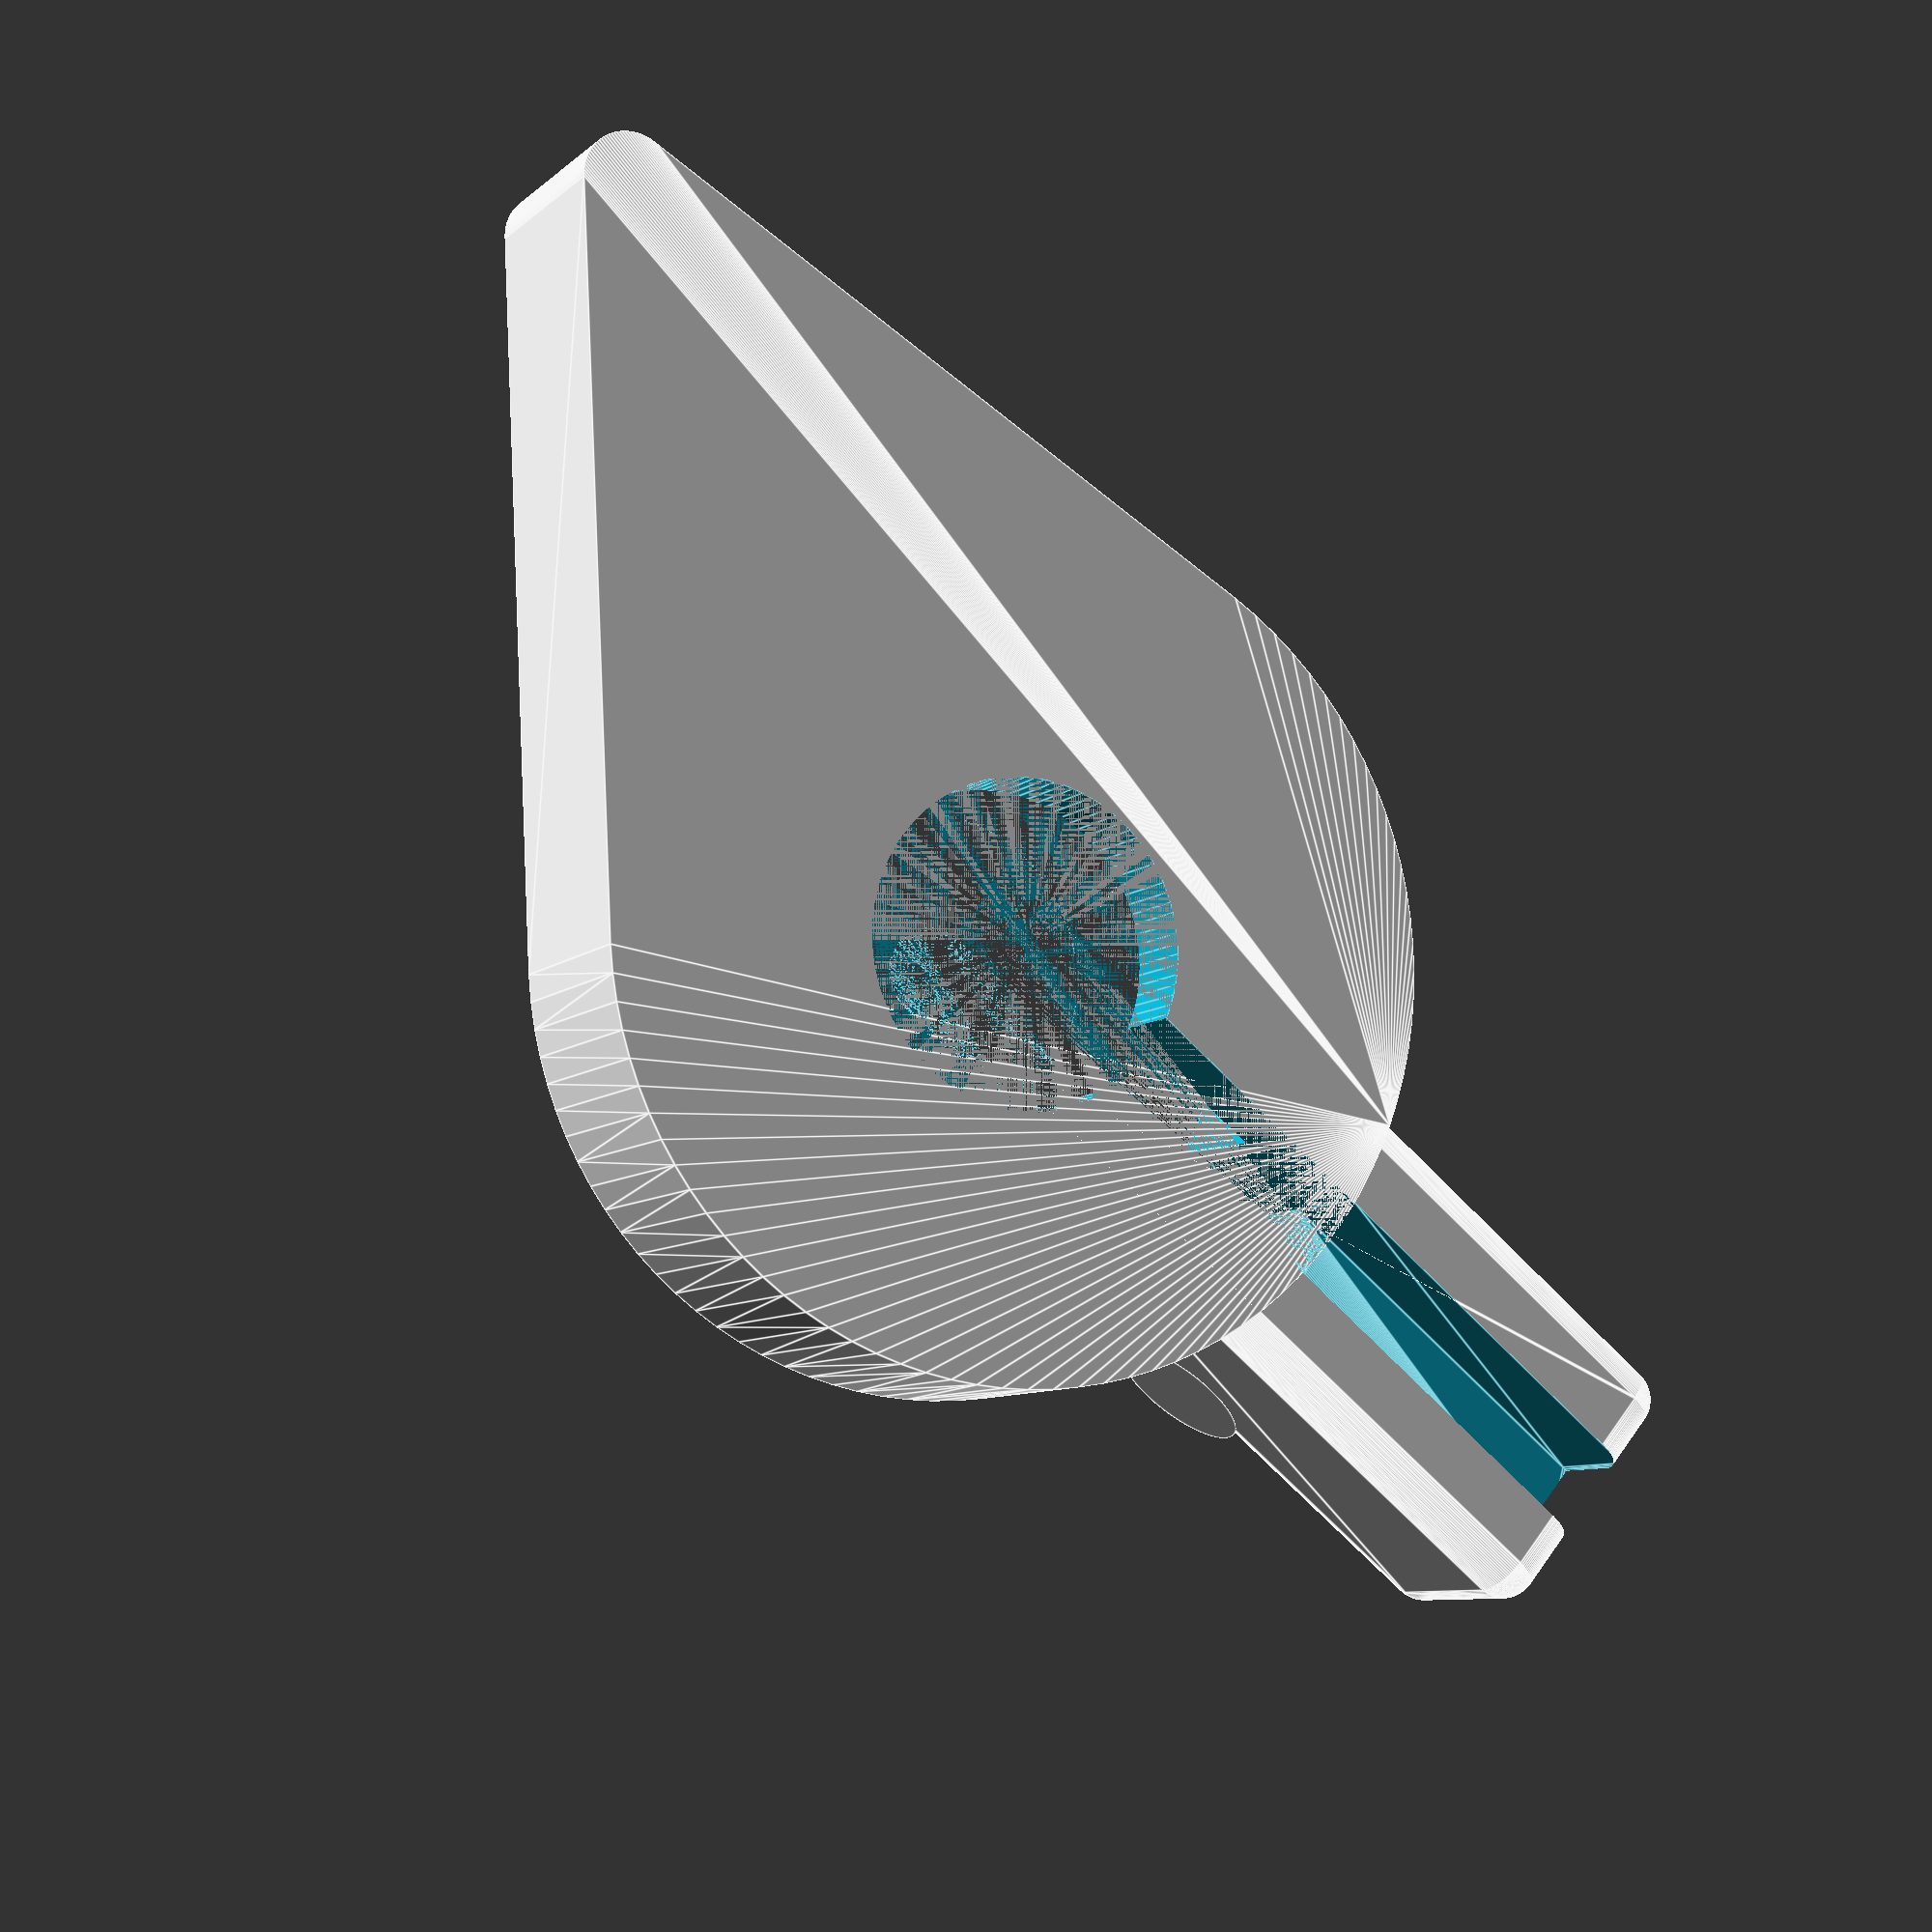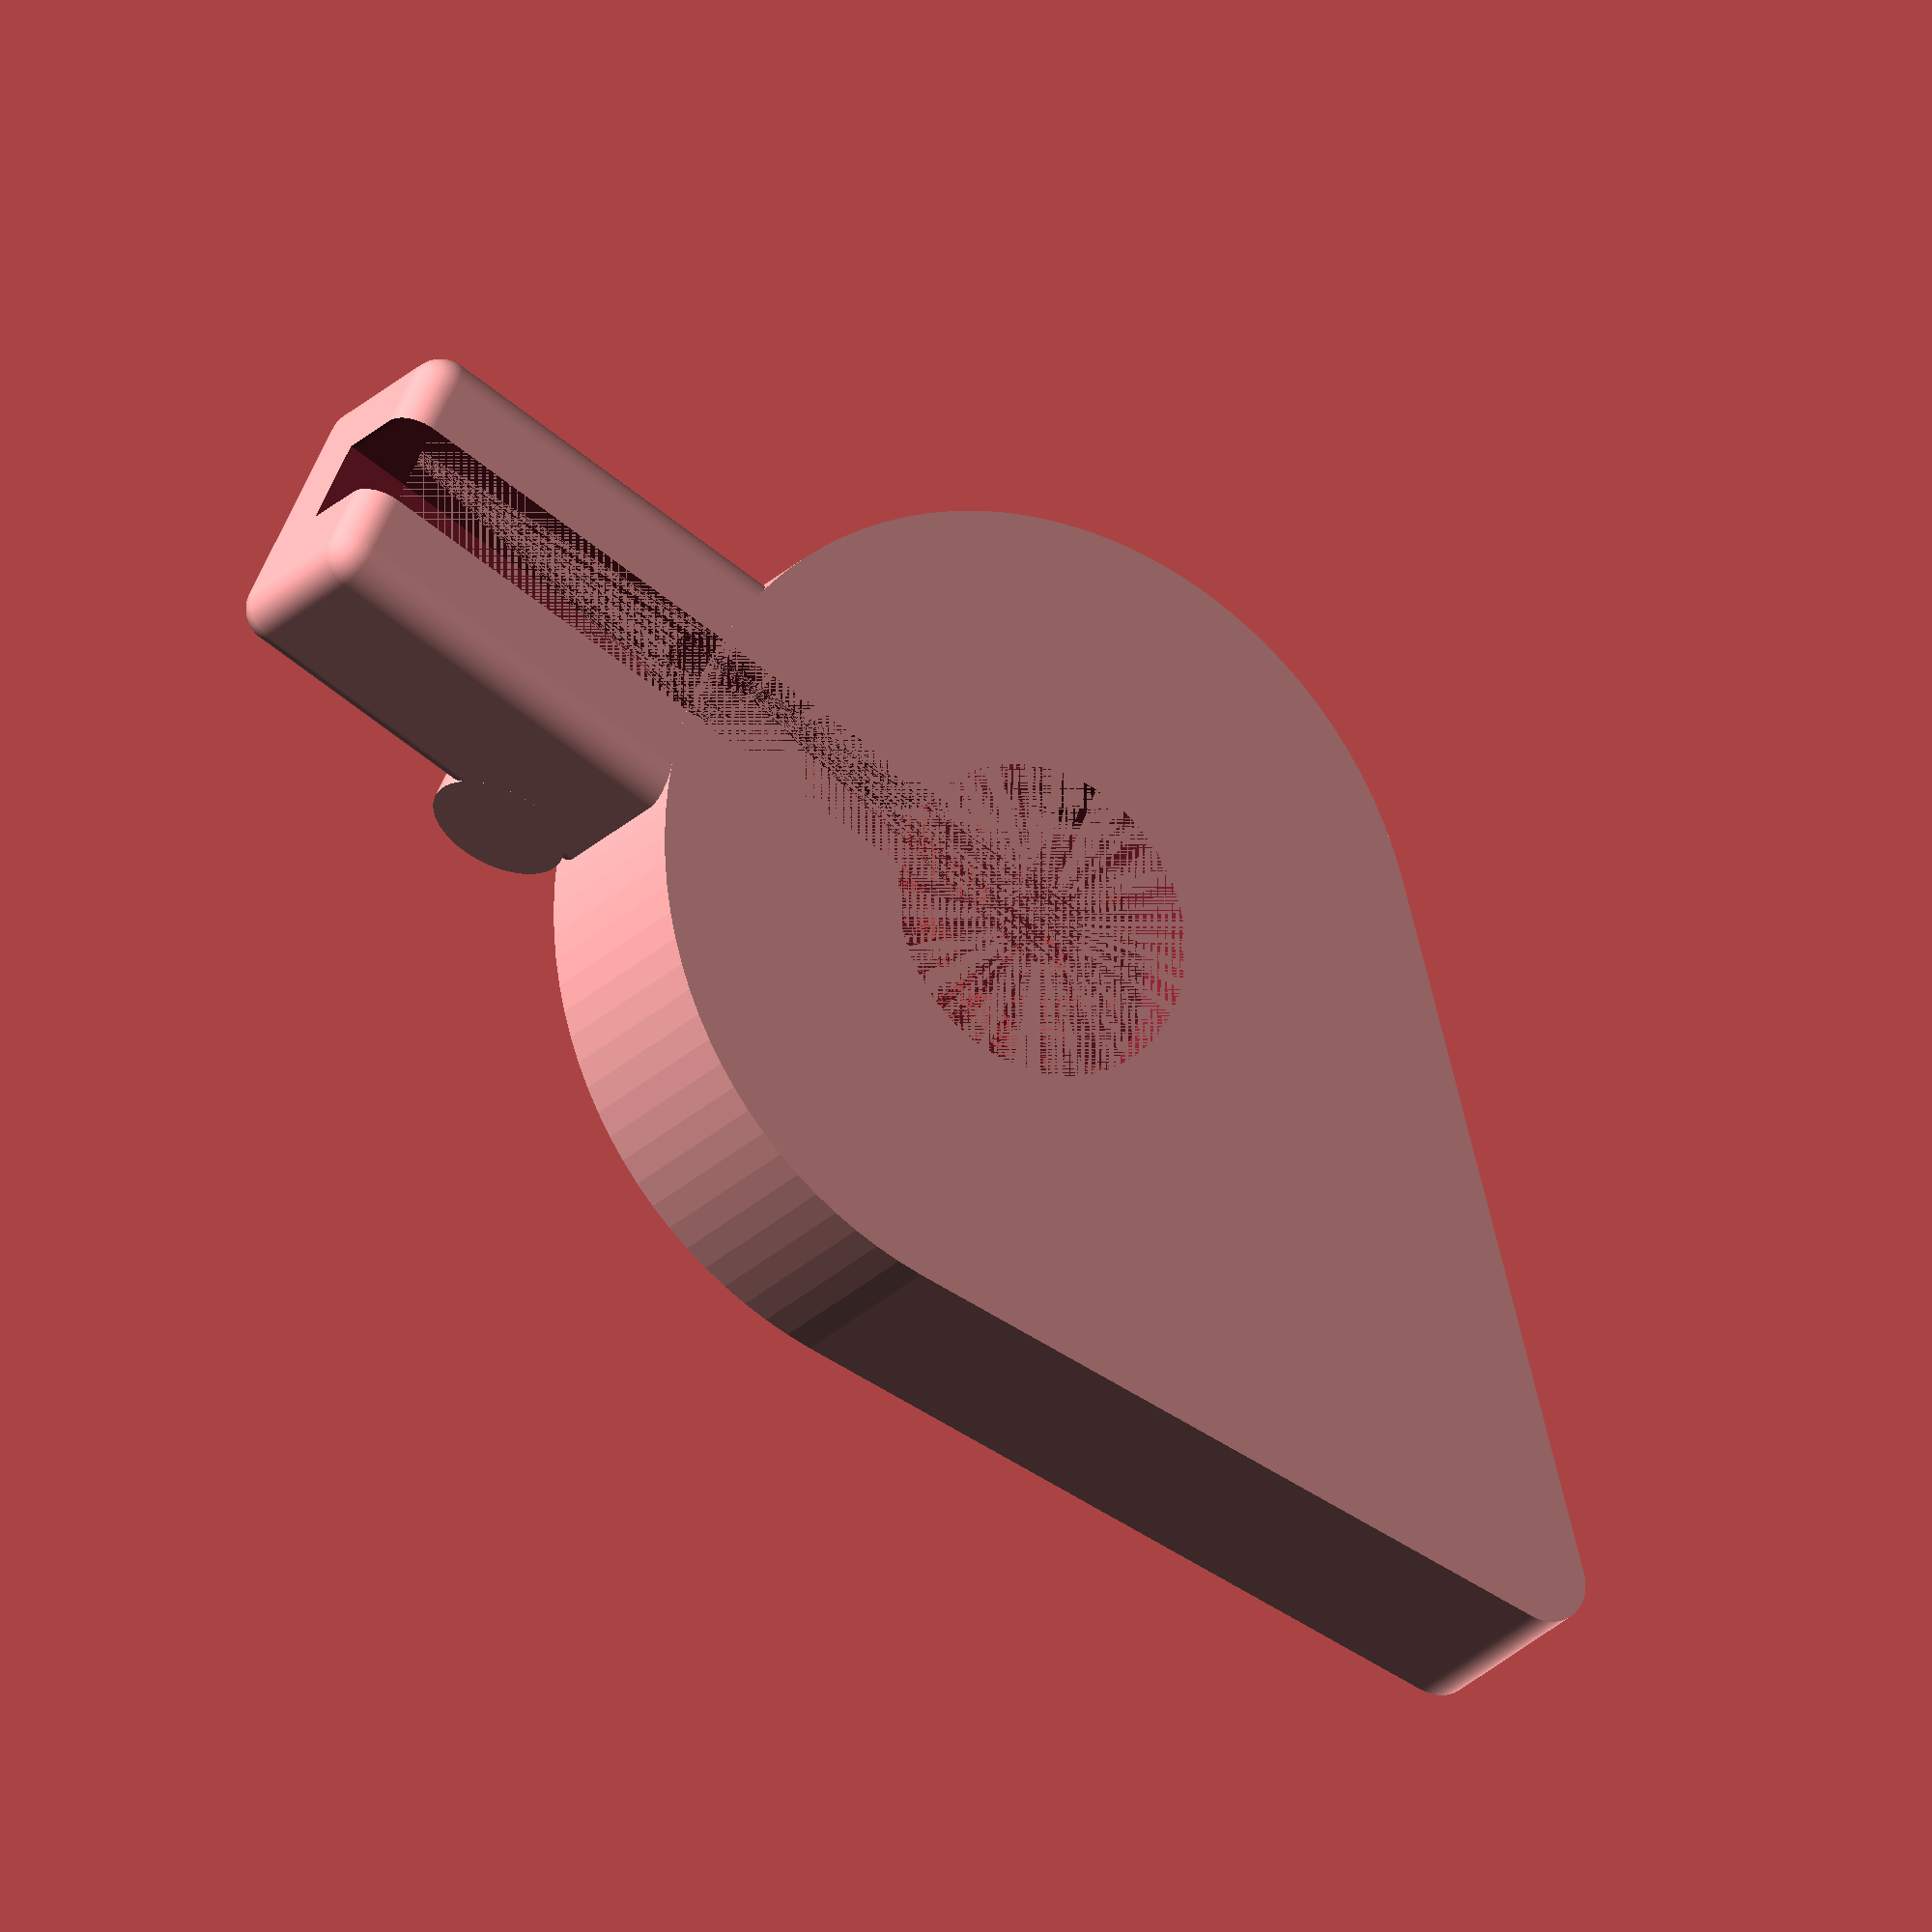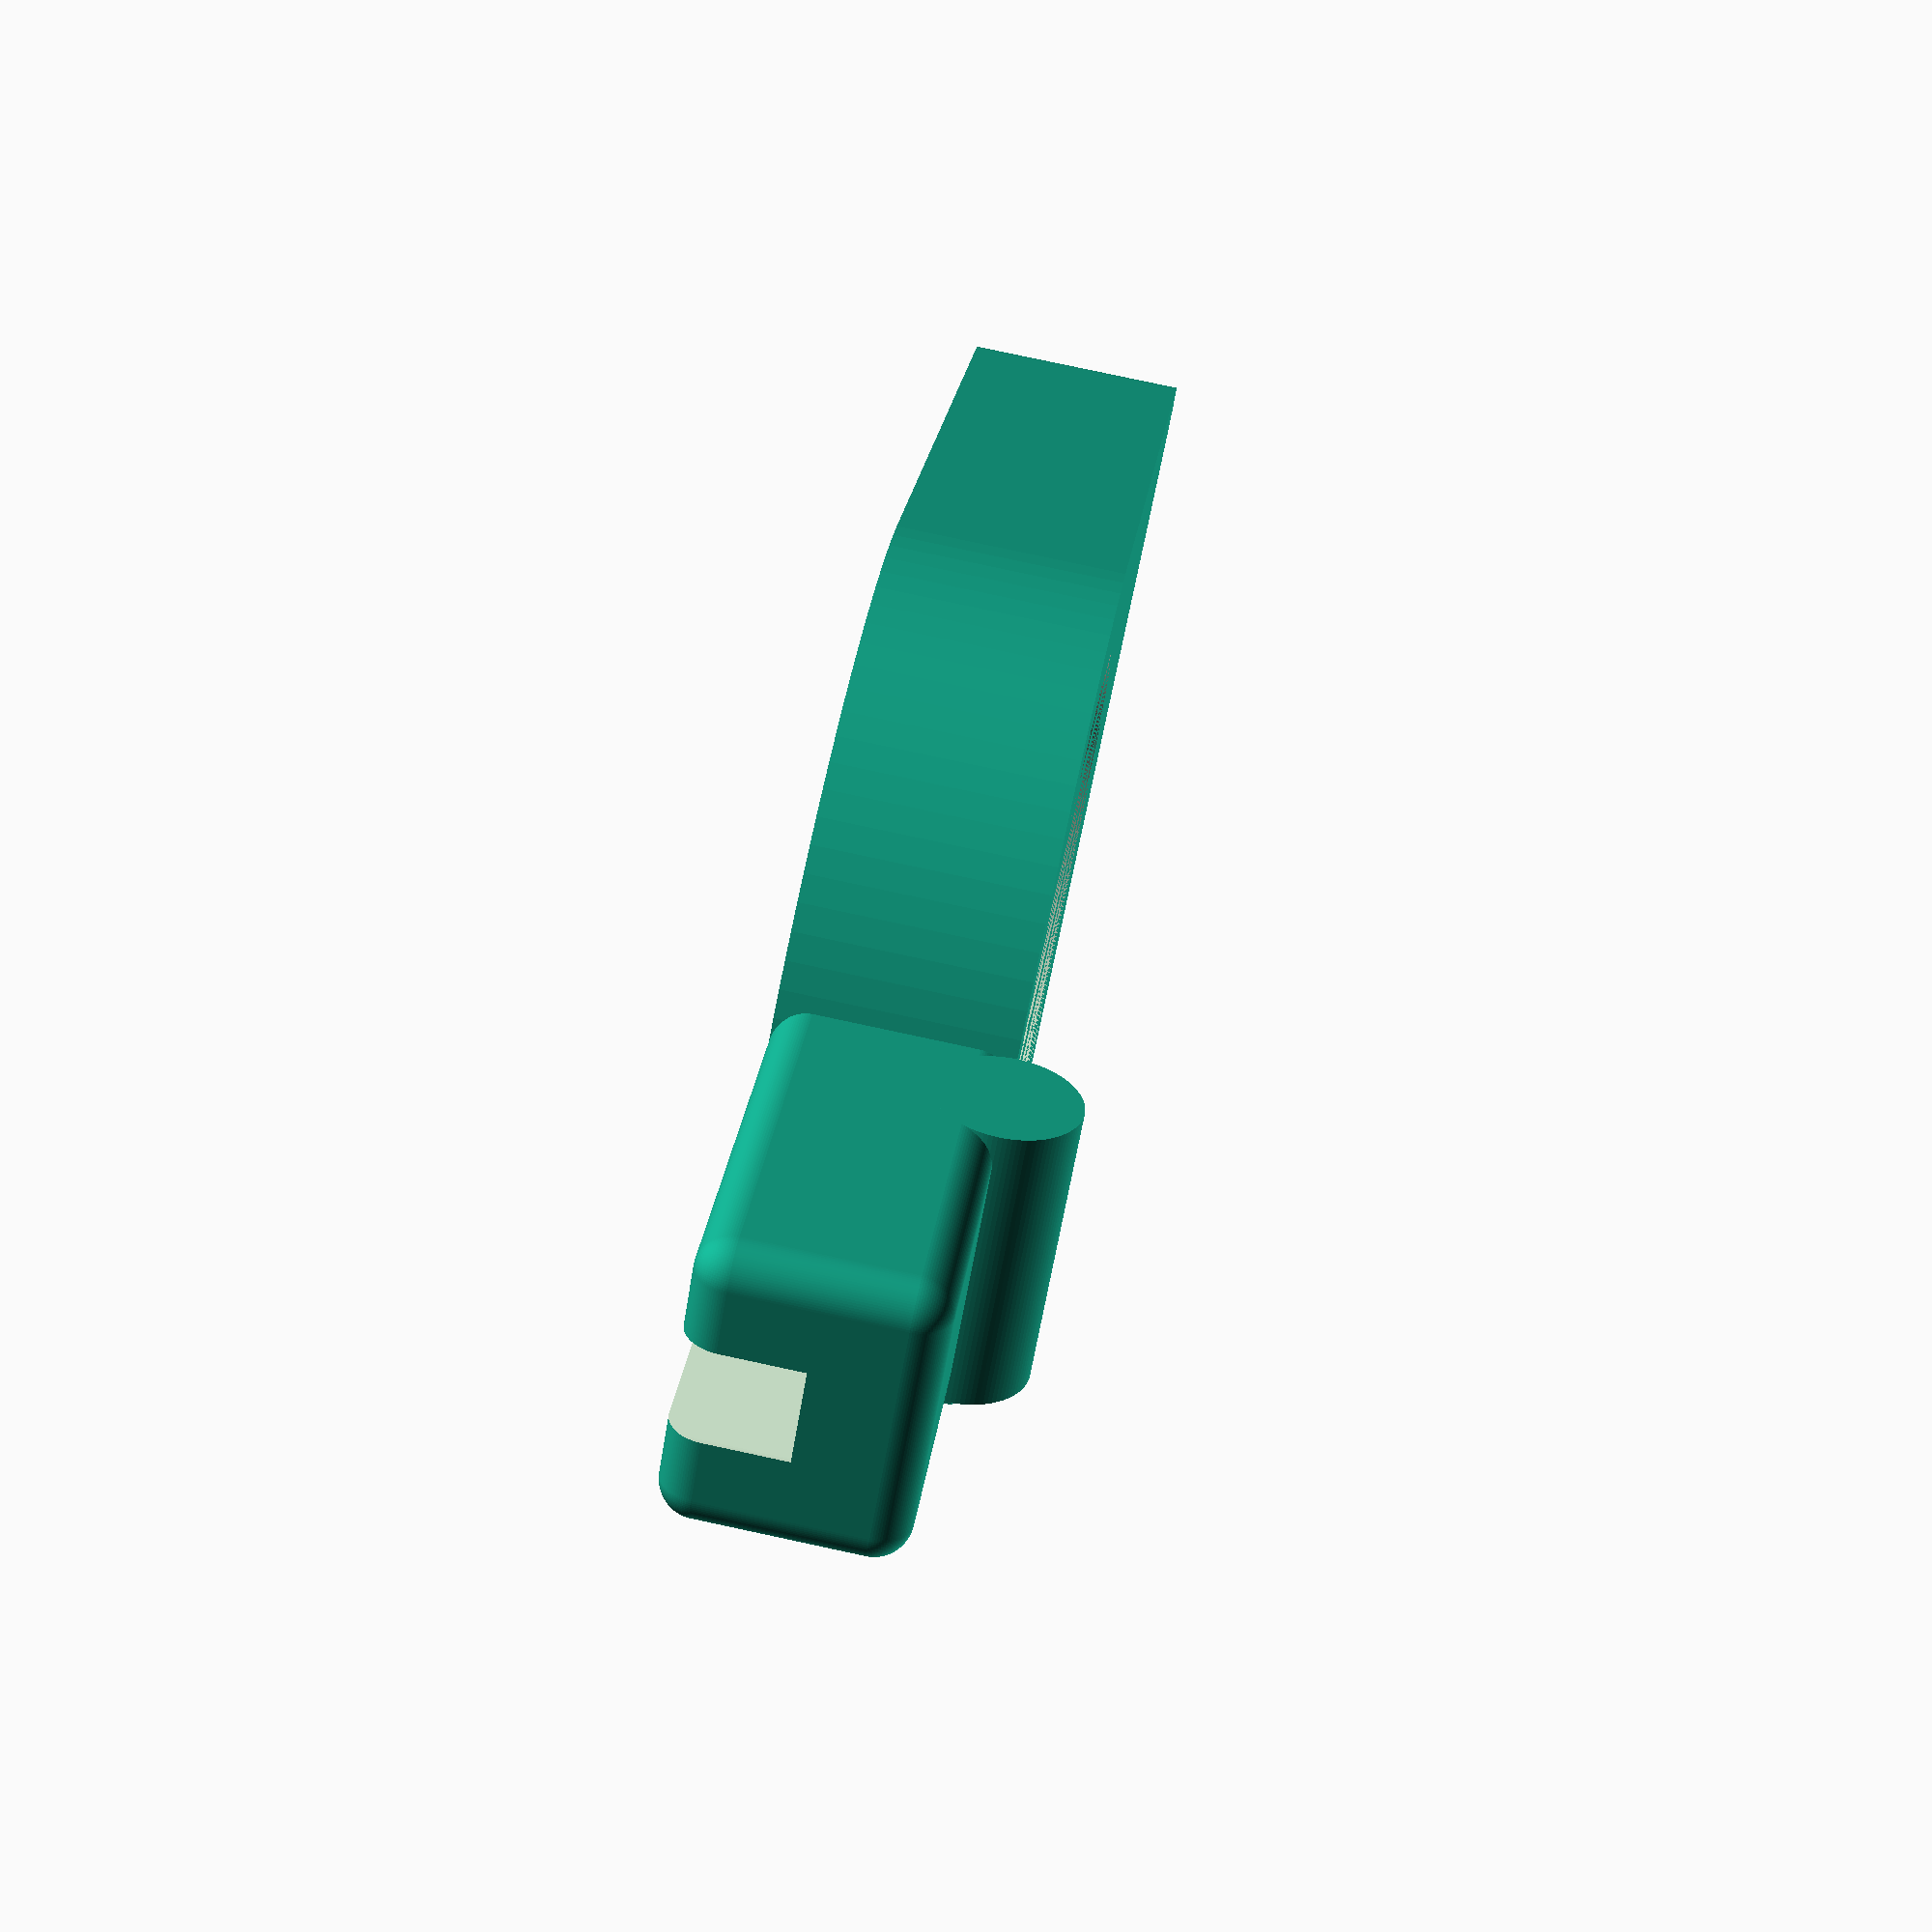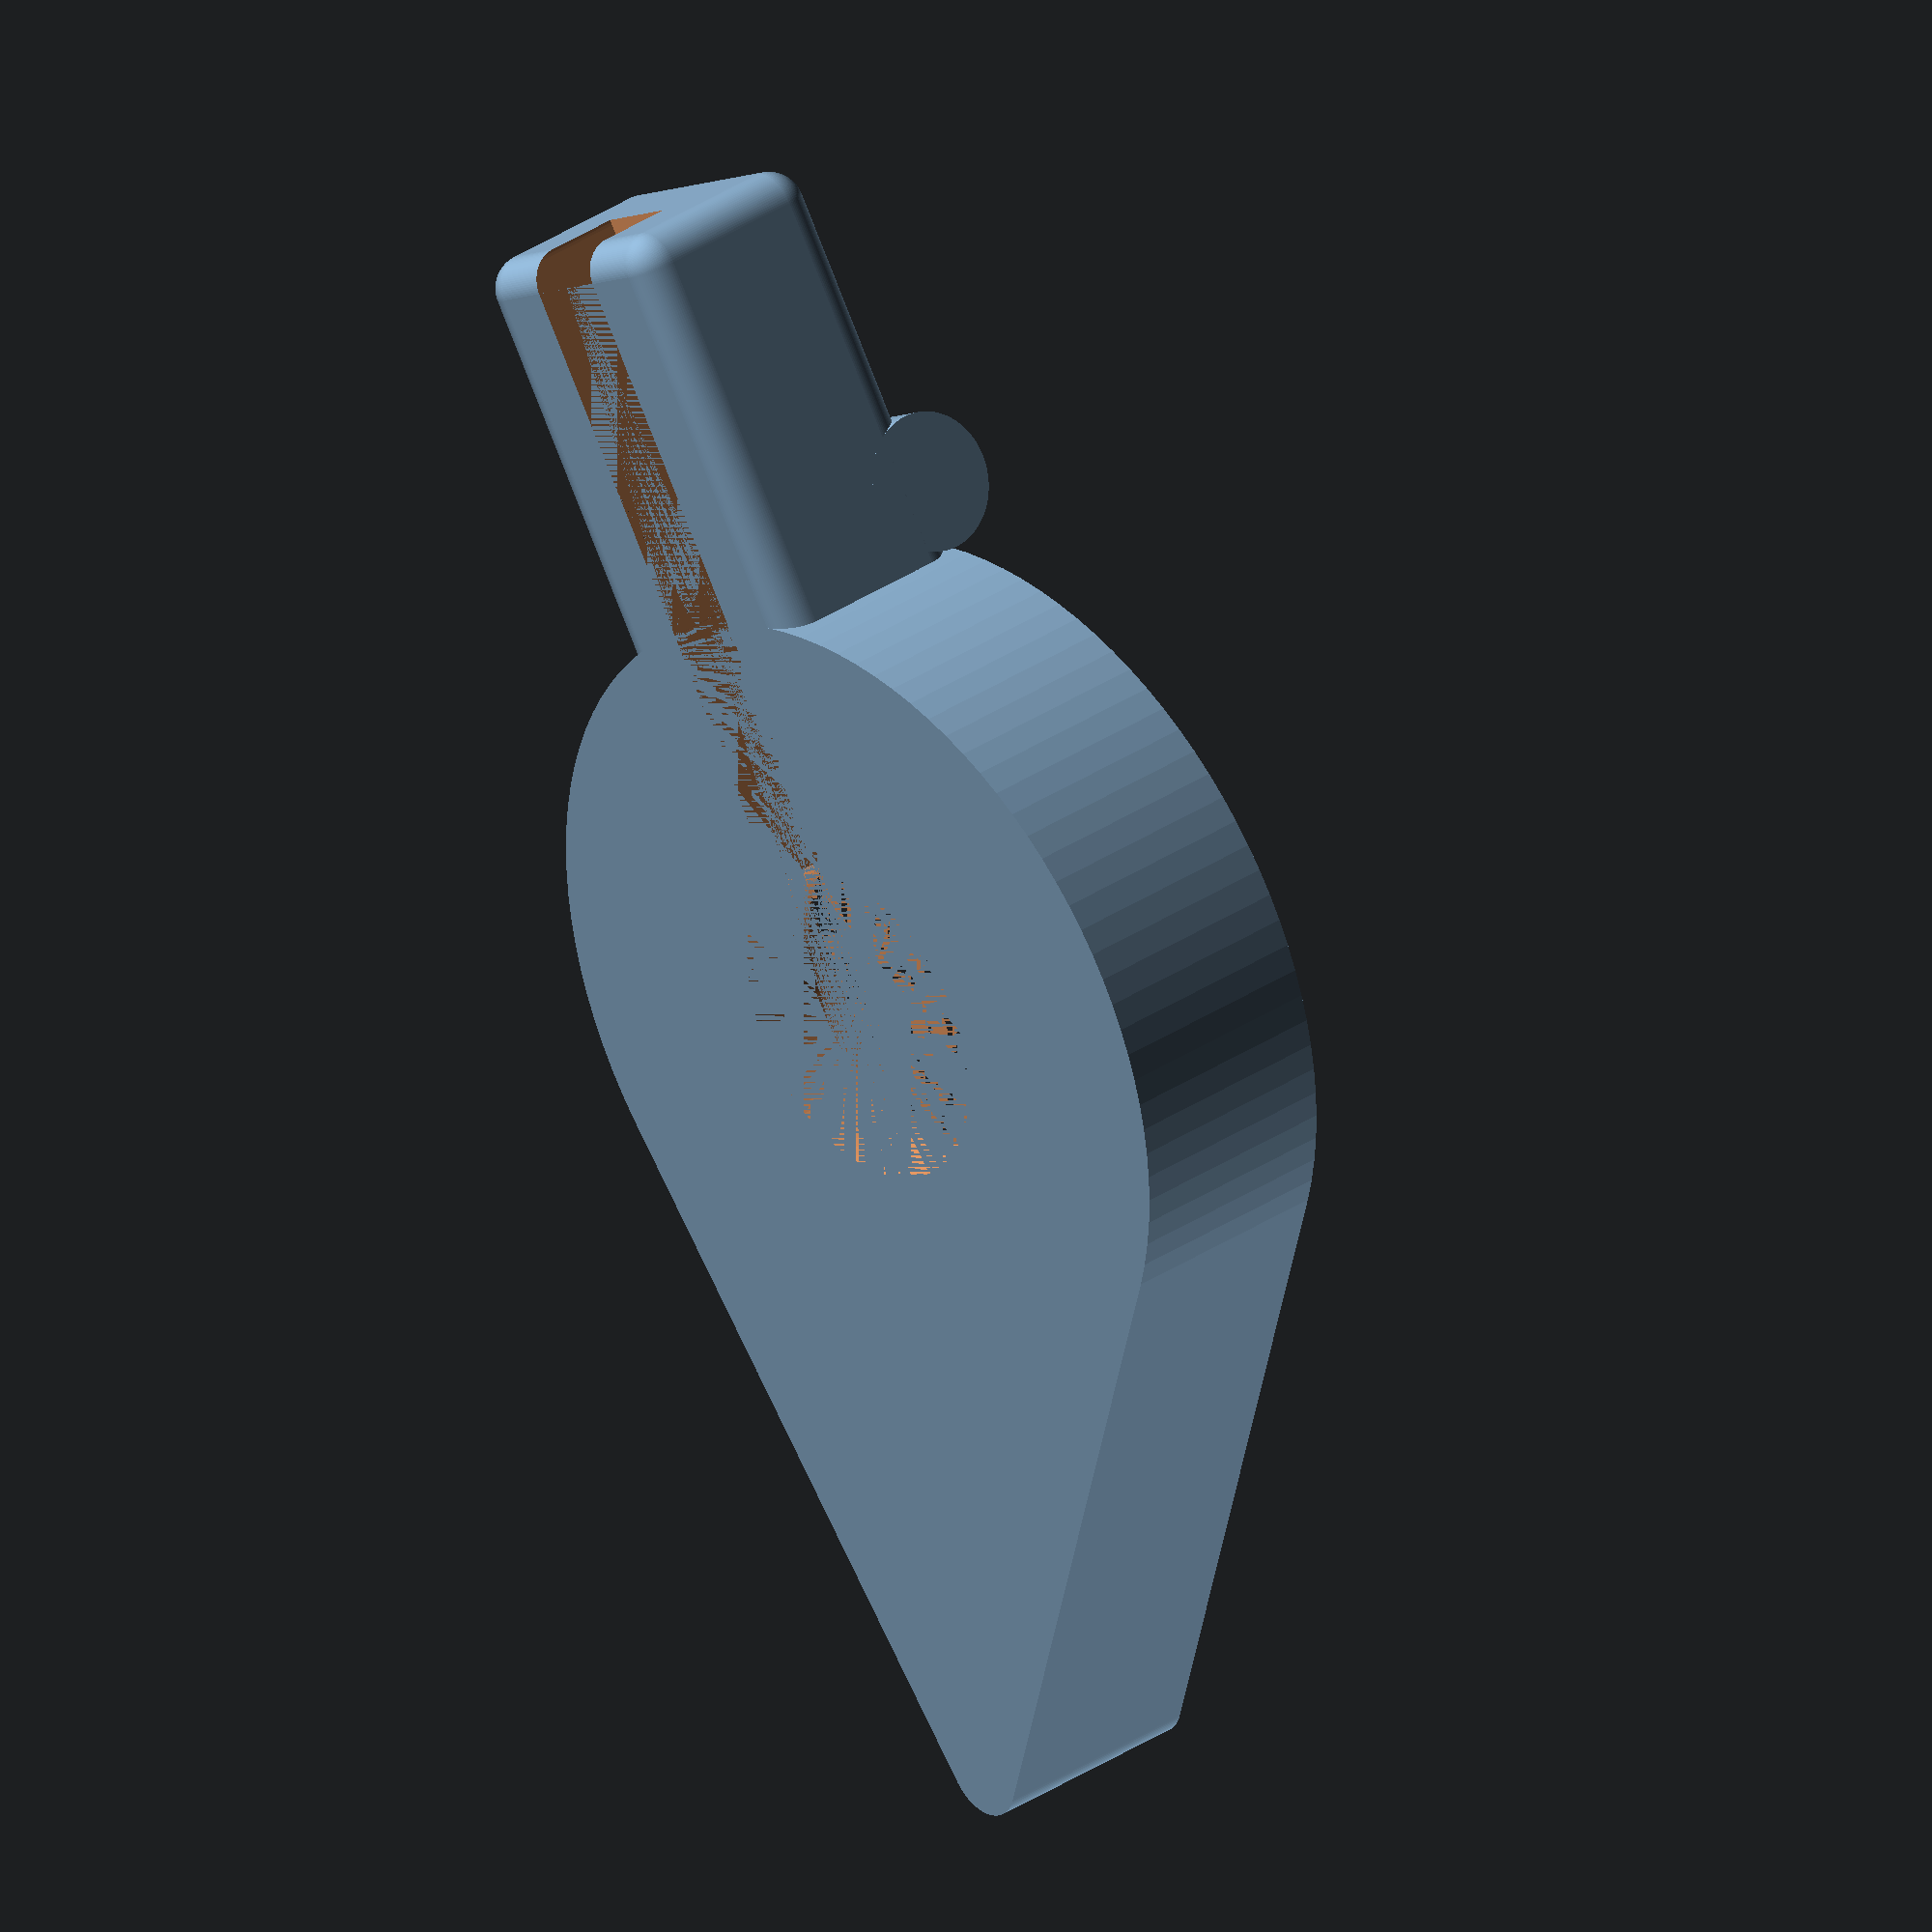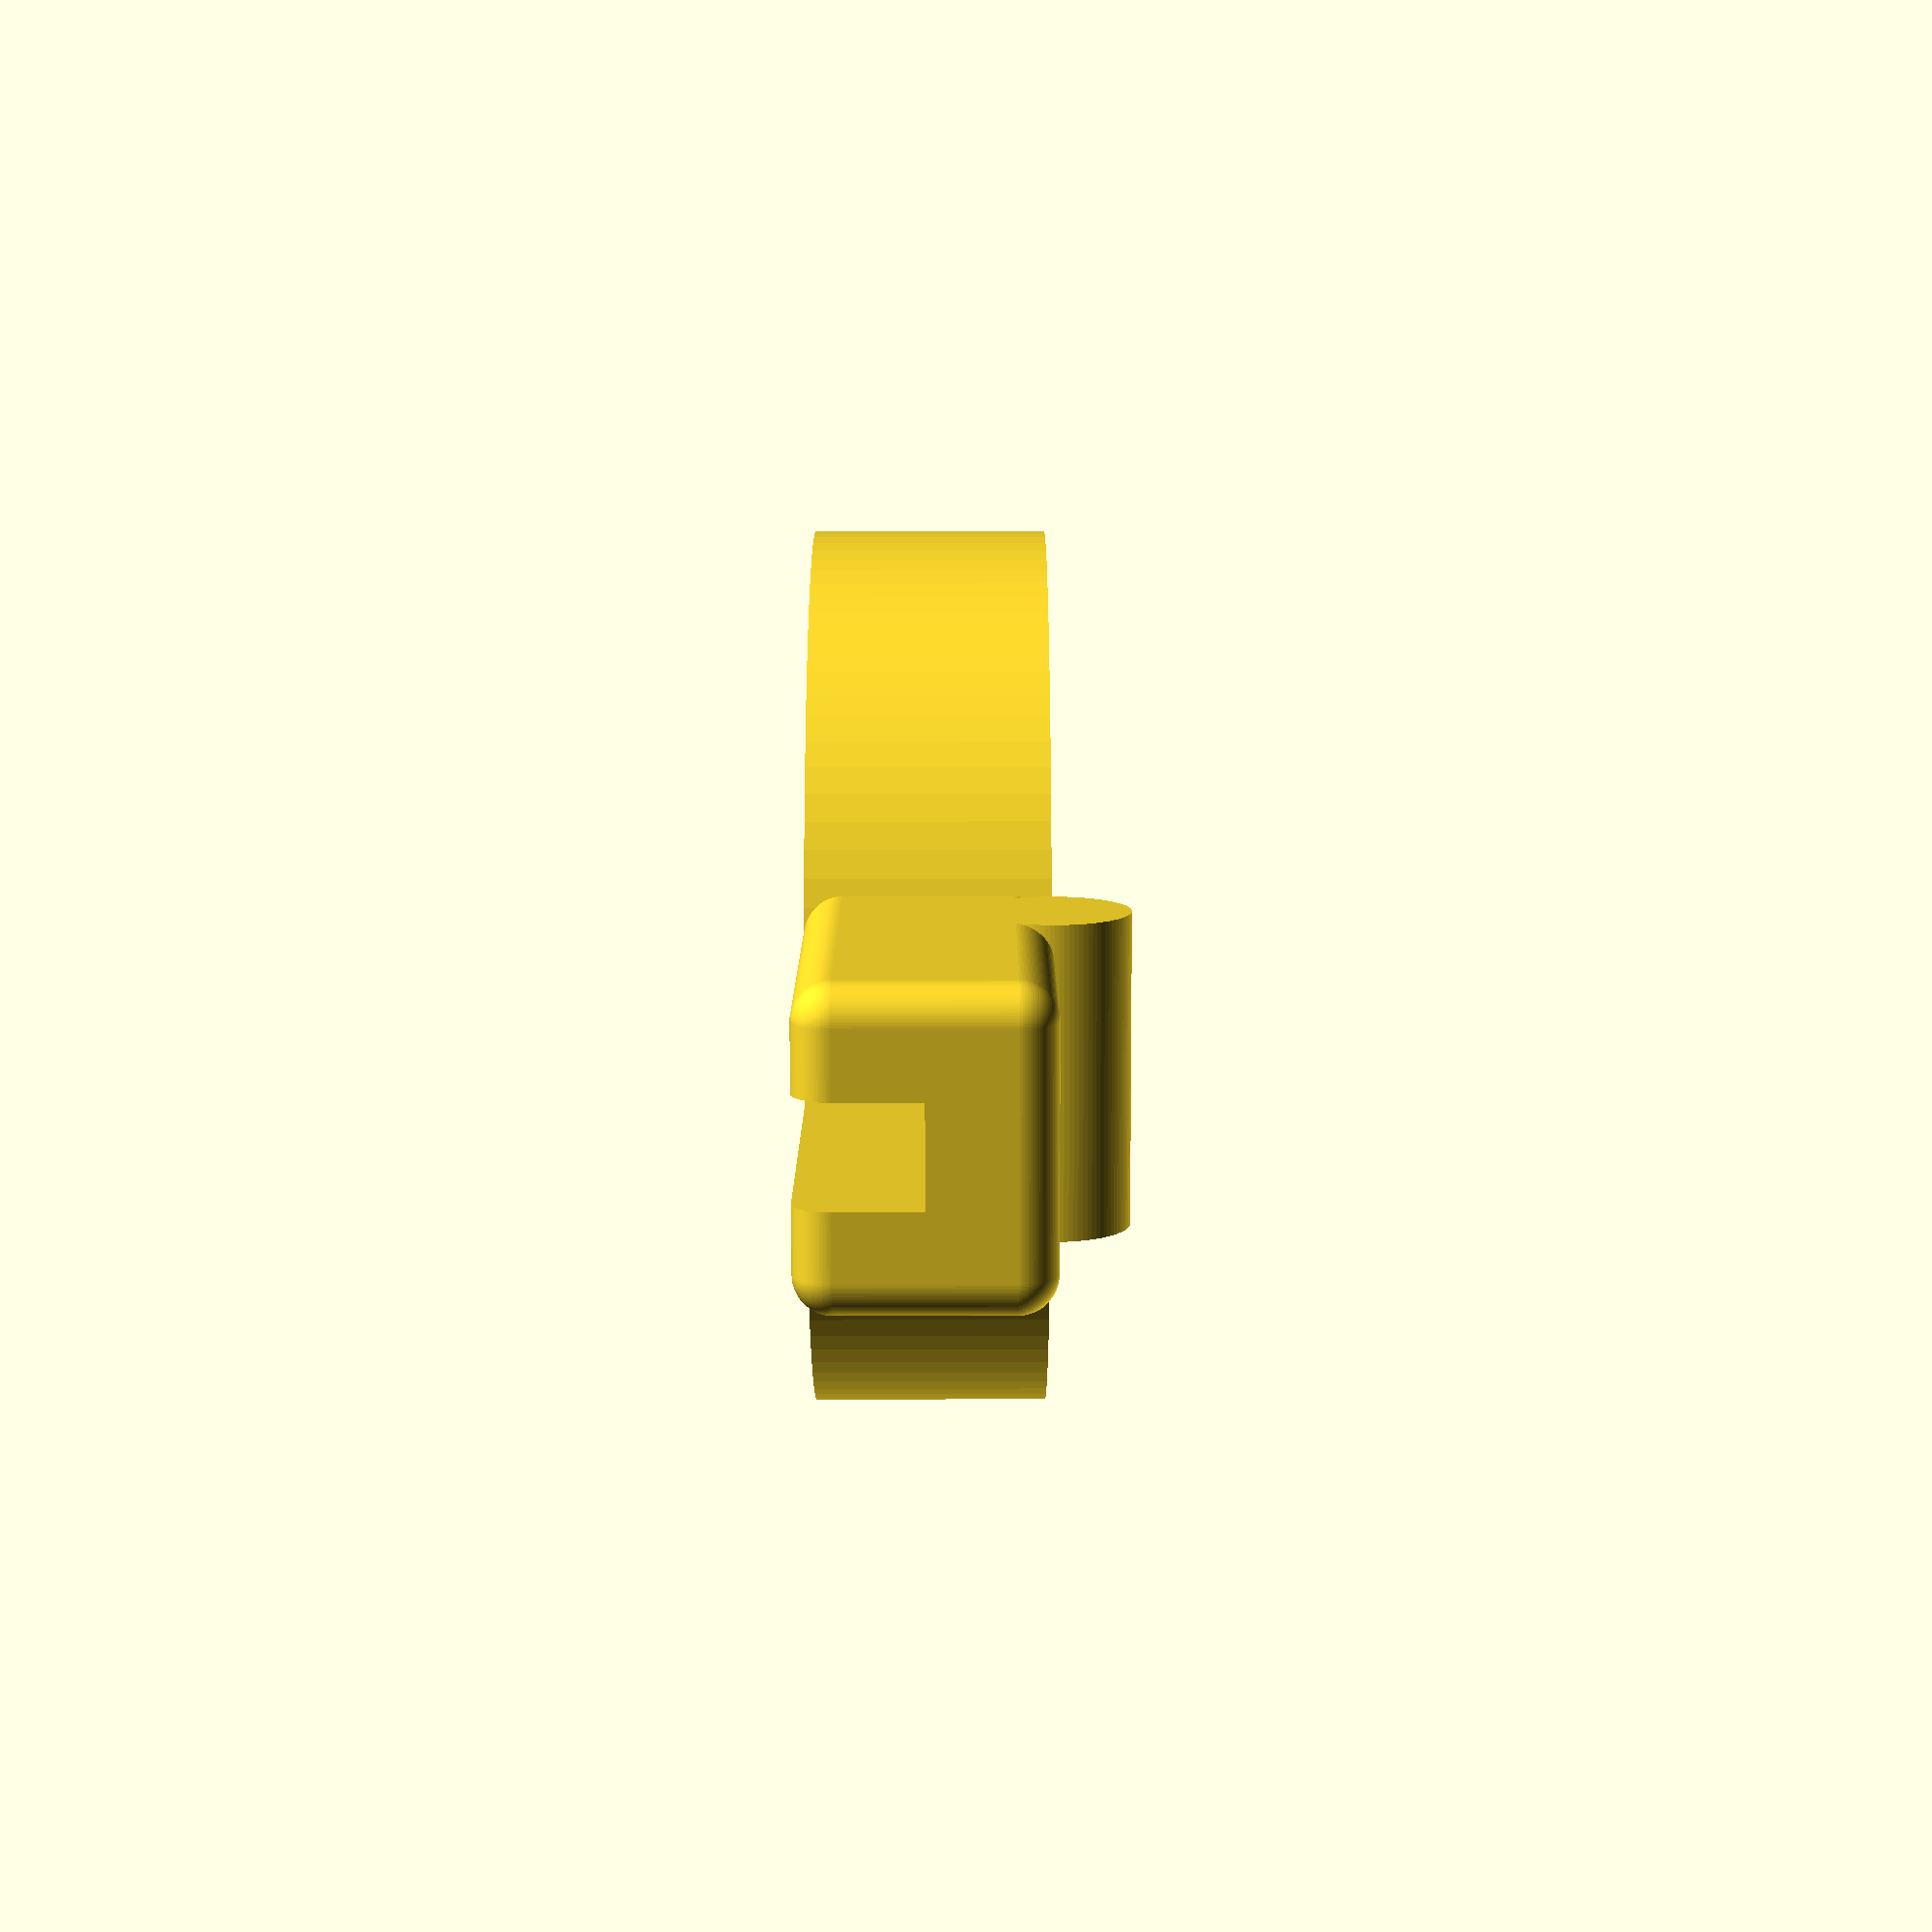
<openscad>
$fn=100;

actual_core_dia = 27.7;
core_dia = actual_core_dia * 1.02;
core_thickness = 6;

core_ext_dia = core_dia * 1.3;
body_thickness = core_thickness * 1.6;
cable_allowance = 6;
cable_thickness = 3;

slot_dia = cable_thickness + 1;
bar_dia = 6;
shaft_length_past_bar=11;

shaft_height = core_ext_dia/2+bar_dia+shaft_length_past_bar;
shaft_width = core_ext_dia/3;
rounding_radius = 1.5;
connector_width = 13;

module bar() {
    top_of_stone_down_to_bar_top = 35.3;

    translate([-shaft_width/2,
            top_of_stone_down_to_bar_top-core_ext_dia/2,
            body_thickness])
    translate([0, bar_dia/2+0.5, 0]) rotate([0, 90 ,0]) cylinder(shaft_width, d=bar_dia);
}

module power_cutout() {
    cylinder(body_thickness, d = connector_width+1);
    top_end_y = core_dia * 0.5 - slot_dia/2 + cable_allowance;
    hull() {
        cylinder(body_thickness, d = slot_dia);
        translate([0, top_end_y, 0]) cylinder(body_thickness, d = slot_dia);
    }
    hull() {
        translate([0, top_end_y, 0]) cylinder(body_thickness/2, d = slot_dia);
        translate([0, top_end_y+shaft_height-core_ext_dia/2, 0]) cylinder(body_thickness/2, d = slot_dia);
    }   
}

module head() {
    hull() {
        translate([12, -core_ext_dia*0.9, 0]) {
            cylinder(body_thickness, d = 4);
        }
        cylinder(body_thickness, d = core_ext_dia);
    }
}

module shaft() {
    translate([-shaft_width/2 + rounding_radius, rounding_radius, rounding_radius]) {
        minkowski() {
            cube([shaft_width - 2 * rounding_radius,
            shaft_height - 2 * rounding_radius,
            body_thickness - 2 * rounding_radius]);
            sphere(rounding_radius);
        }             
    }
}

module charger_cutout() {
    translate([0, 0, body_thickness - core_thickness]) cylinder(core_thickness, d = core_dia);
        power_cutout();
}

module body() {
    difference() {
        union() {
            shaft();
            head();
            bar();
        }
        charger_cutout();
    }
}

rotate([0, 0, 270]) body();

</openscad>
<views>
elev=188.2 azim=320.4 roll=24.8 proj=p view=edges
elev=201.9 azim=154.1 roll=29.4 proj=o view=solid
elev=279.2 azim=231.7 roll=282.1 proj=p view=wireframe
elev=146.2 azim=122.8 roll=312.4 proj=o view=solid
elev=318.7 azim=210.2 roll=269.9 proj=p view=solid
</views>
